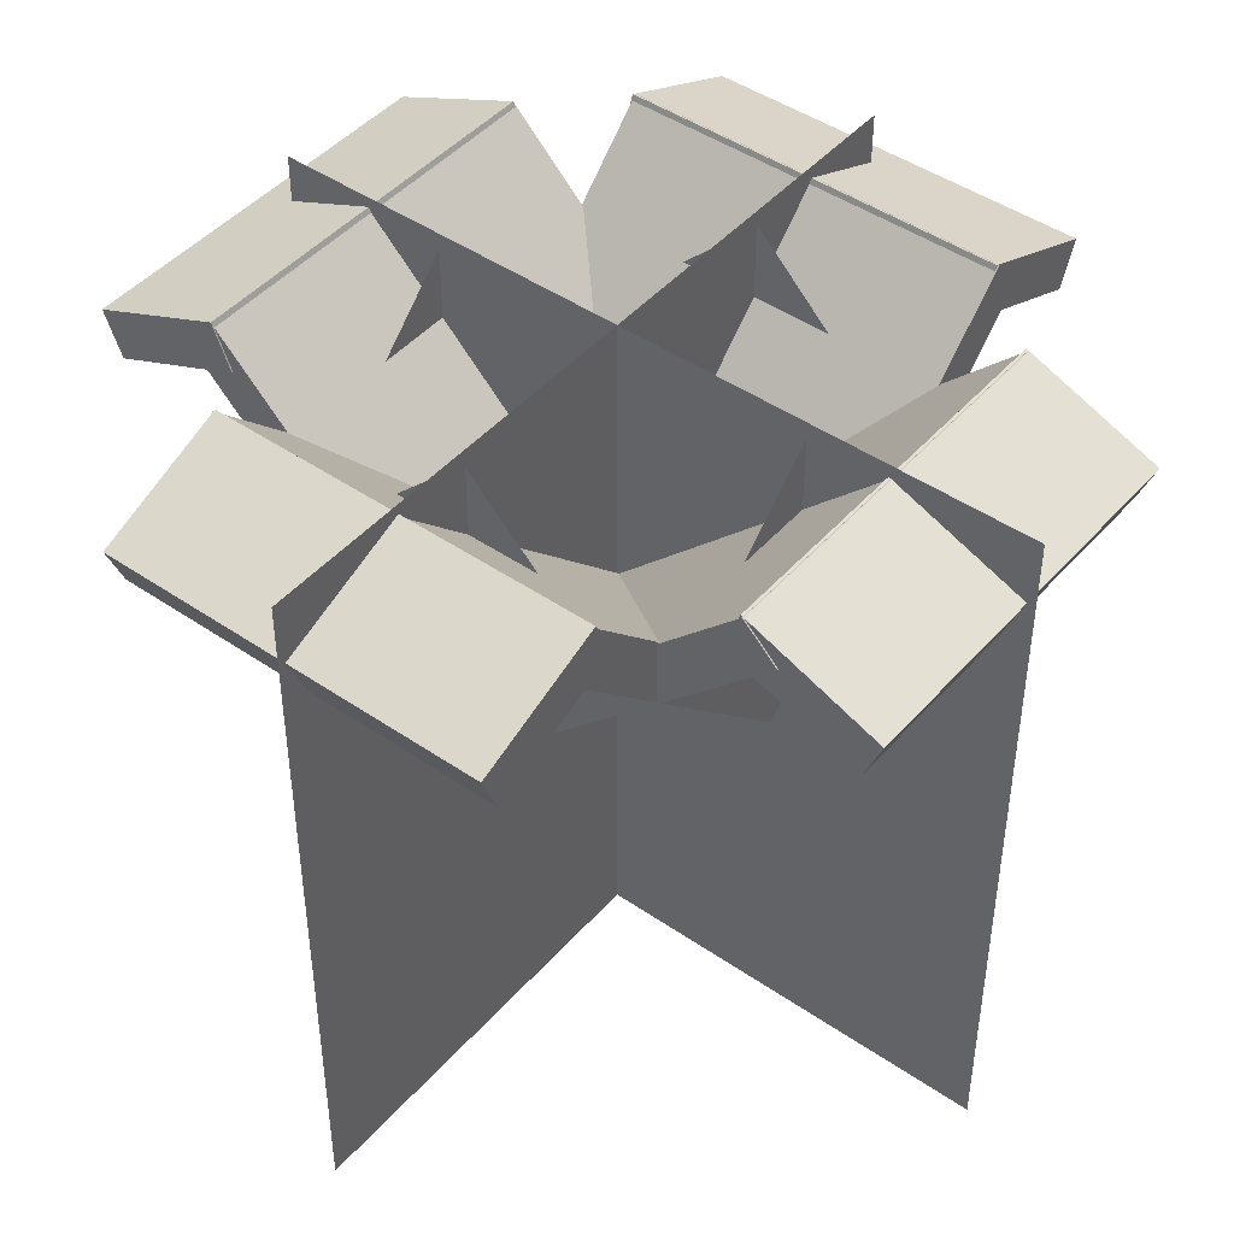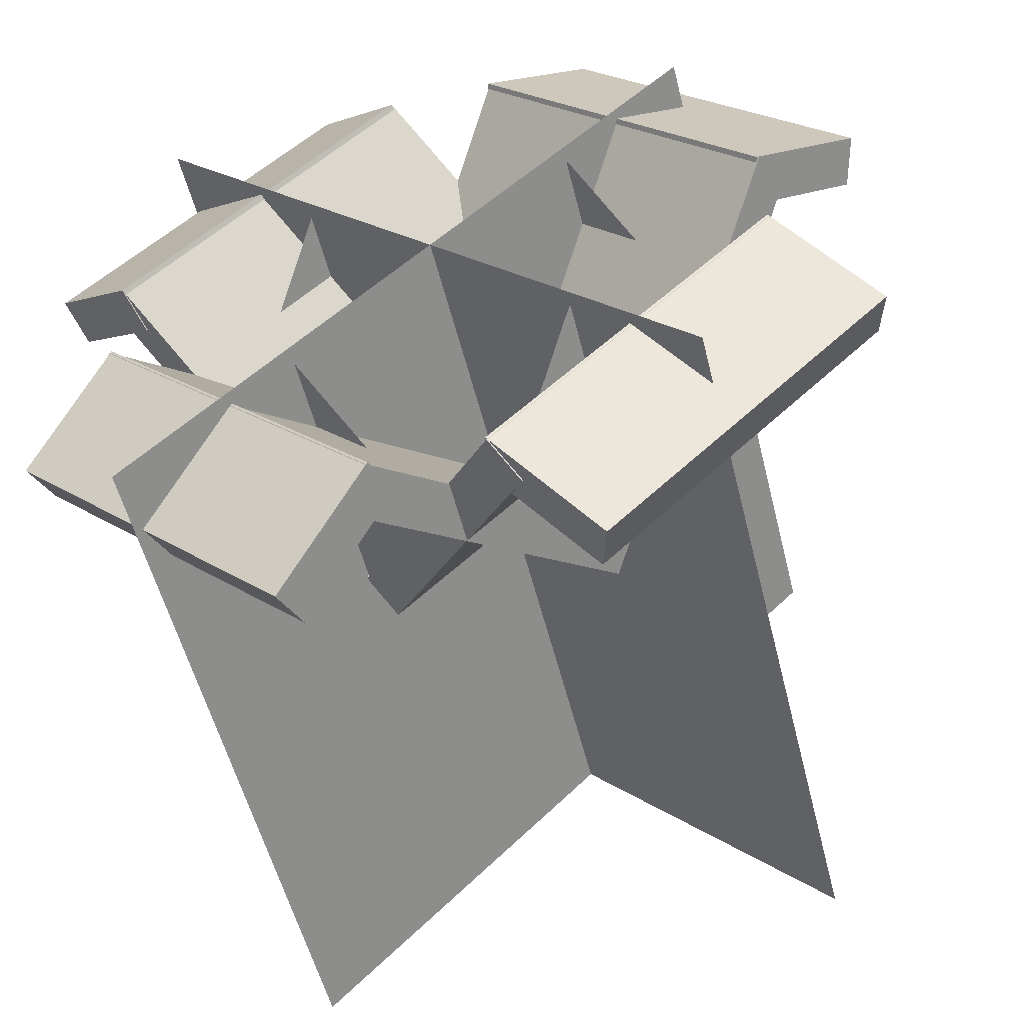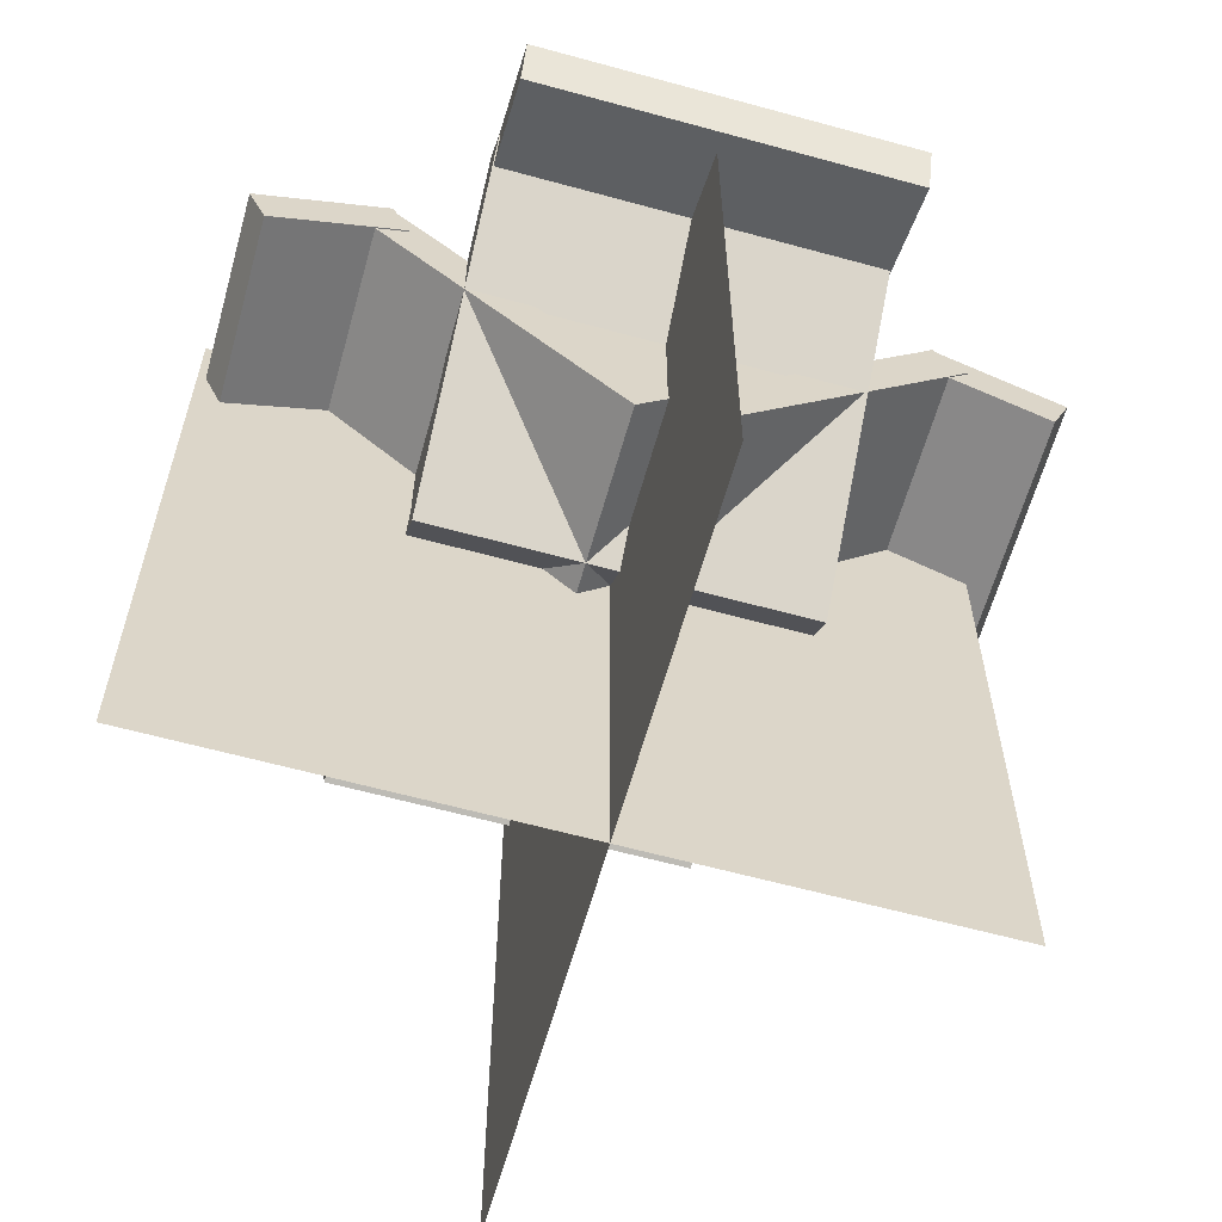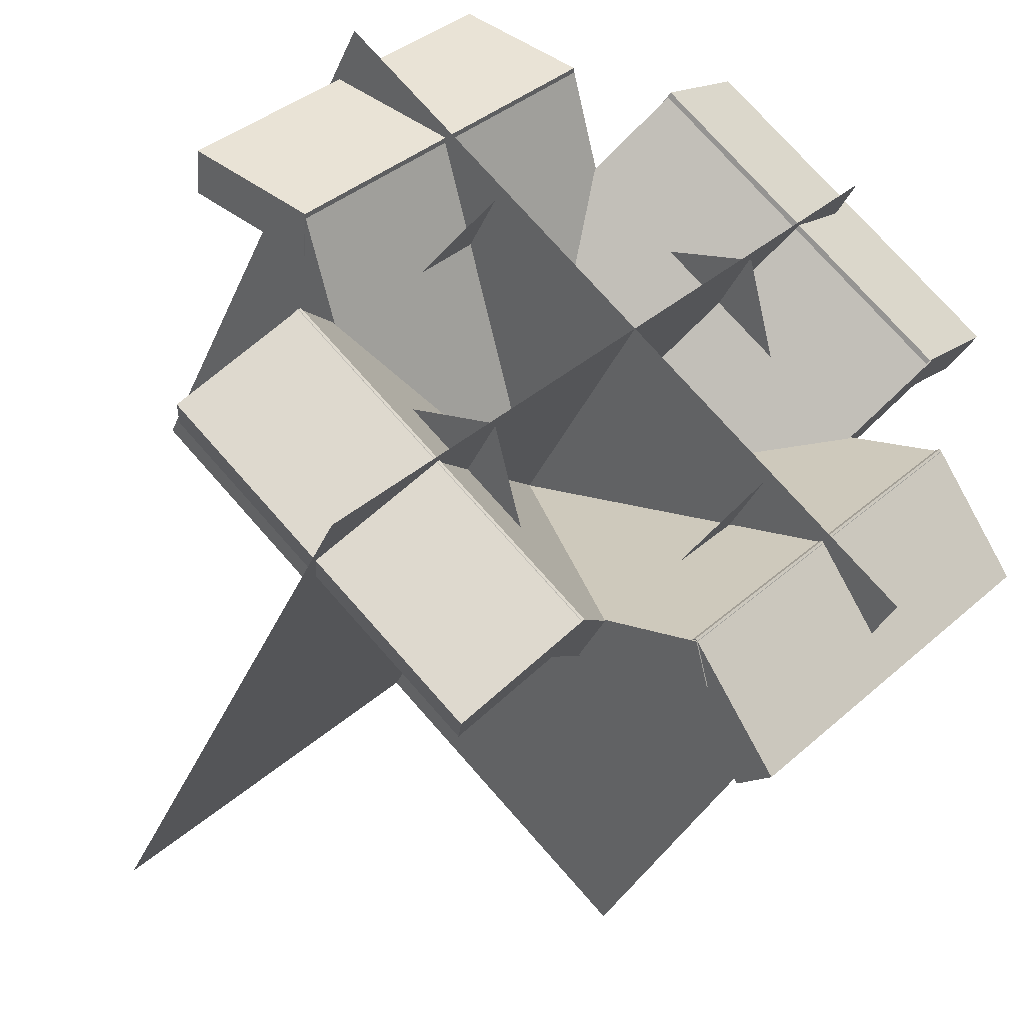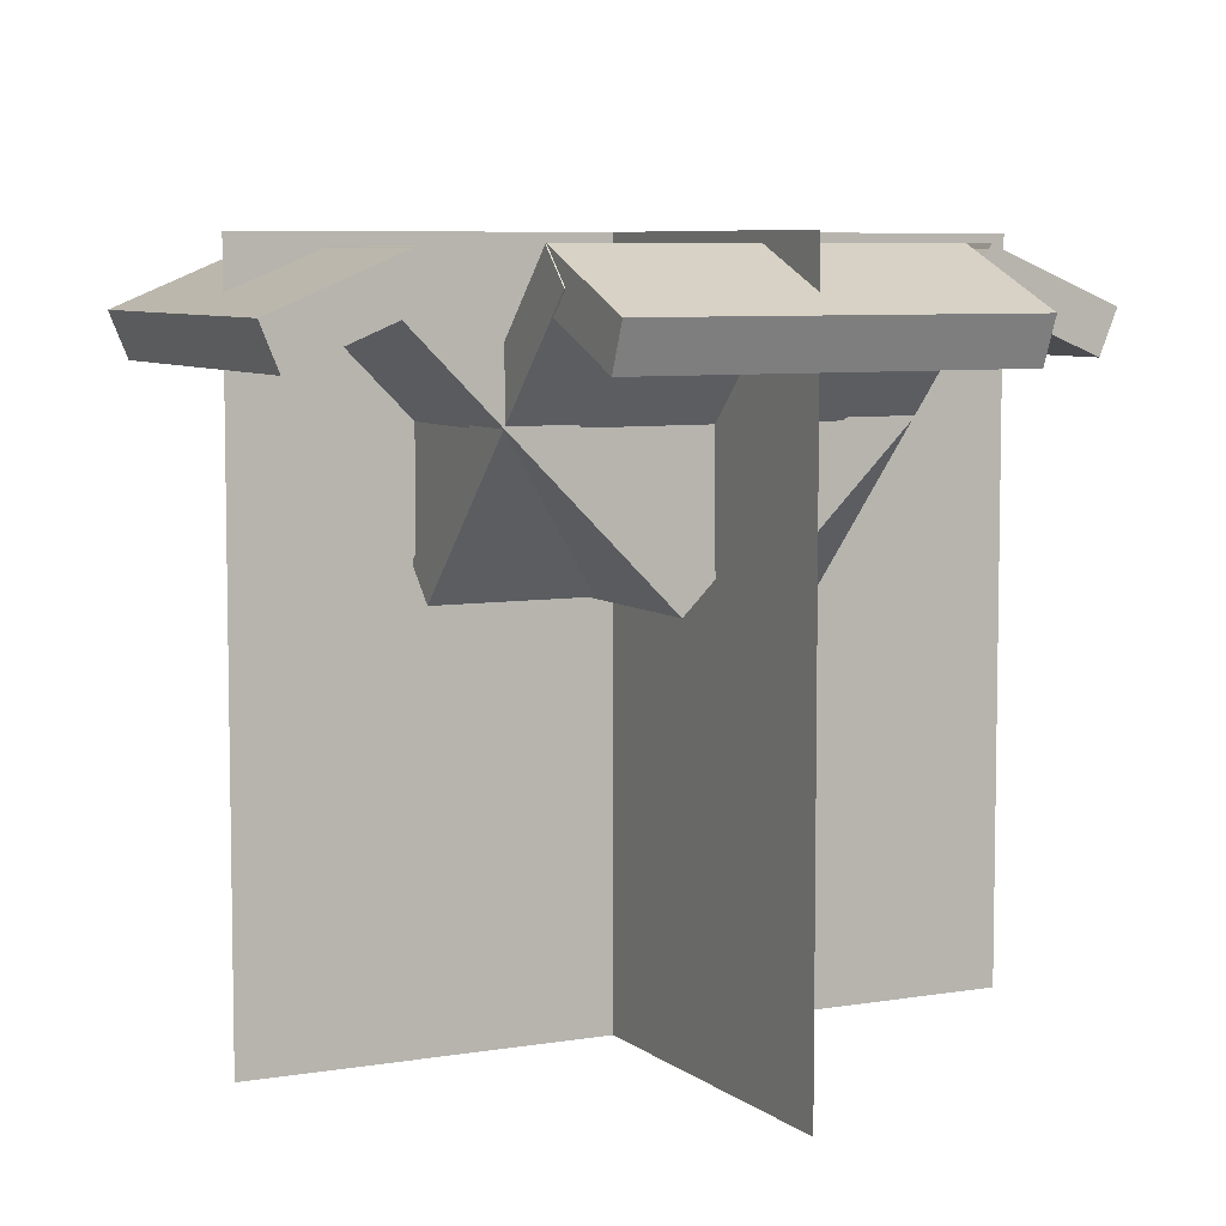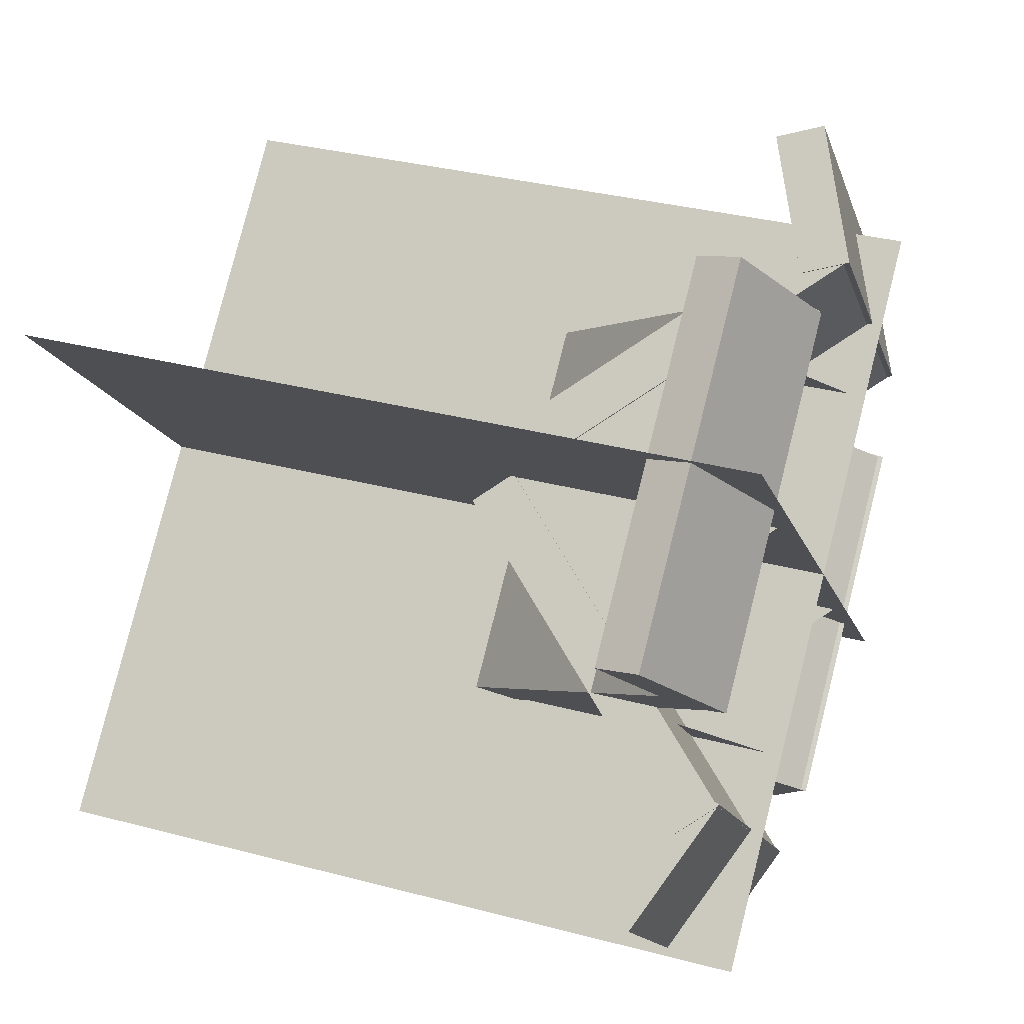
<metadata>
{"format":"obj","ext":"obj","renderer":"f3d","projection":"perspective","resolution":1024,"background":"white","views":[{"elev":45.5,"azim":83.4,"up":"+Y"},{"elev":-52.8,"azim":-166.4,"up":"+Z"},{"elev":-61.8,"azim":-150.6,"up":"+Y"},{"elev":-33.5,"azim":159.6,"up":"+Z"},{"elev":6.7,"azim":-71.4,"up":"+Y"},{"elev":32.8,"azim":110.2,"up":"+Z"}]}
</metadata>
<code>
o cube_selection
v 0.9204 0.9243 0.5668
v 0.5669 0.9243 0.9204
v 0.9035 0.8666 0.5499
v 0.55 0.8666 0.9035
v 1.043 0.8526 0.6893
v 0.6894 0.8526 1.043
v 1.026 0.7948 0.6724
v 0.6725 0.7948 1.026
v 0.4972 1 -0.03407
v 0.4972 1 -0.03407
v 0.4972 1 0.9659
v 0.4972 1 0.9659
v 1.028 1 0.4972
v 1.028 1 0.4972
v 0.02843 1 0.4972
v 0.02843 1 0.4972
v 0.02843 0 0.4972
v 0.02843 0 0.4972
v 0.4251 0.923 0.9222
v 0.07151 0.923 0.5687
v 0.6751 0.5694 0.6722
v 0.3215 0.5694 0.3187
v 0.3938 0.8788 0.9535
v 0.04026 0.8788 0.5999
v 0.6438 0.5252 0.7035
v 0.2903 0.5252 0.3499
v 1.041 0.8495 0.3044
v 0.6872 0.8495 -0.04919
v 1.024 0.7917 0.3213
v 0.6703 0.7917 -0.03228
v 0.9182 0.9212 0.4269
v 0.5647 0.9212 0.0733
v 0.9013 0.8635 0.4438
v 0.5478 0.8635 0.09021
v 0.428 0.9243 0.9215
v 0.07445 0.9243 0.568
v 0.4449 0.8666 0.9046
v 0.09136 0.8666 0.551
v 0.3055 0.8526 1.044
v -0.04804 0.8526 0.6904
v 0.3224 0.7948 1.027
v -0.03113 0.7948 0.6735
v 0.9527 0.8761 0.3946
v 0.5992 0.8761 0.04101
v 0.7027 0.5226 0.6446
v 0.3492 0.5226 0.291
v 0.9215 0.9203 0.4258
v 0.5679 0.9203 0.07226
v 0.6715 0.5668 0.6758
v 0.3179 0.5668 0.3223
v 0.4491 0.7404 0.1966
v 0.4491 0.7404 0.1966
v 0.3241 0.5636 0.3216
v 0.3241 0.5636 0.3216
v 0.3241 0.9171 0.3216
v 0.3241 0.9171 0.3216
v 0.1991 0.7404 0.4466
v 0.1991 0.7404 0.4466
v 0.7951 0.7385 0.5489
v 0.7951 0.7385 0.5489
v 0.6701 0.5618 0.6739
v 0.6701 0.5618 0.6739
v 0.6701 0.9153 0.6739
v 0.6701 0.9153 0.6739
v 0.5451 0.7385 0.7989
v 0.5451 0.7385 0.7989
v 0.5478 0.7385 0.1997
v 0.5478 0.7385 0.1997
v 0.6728 0.5618 0.3247
v 0.6728 0.5618 0.3247
v 0.6728 0.9153 0.3247
v 0.6728 0.9153 0.3247
v 0.7978 0.7385 0.4497
v 0.7978 0.7385 0.4497
v 0.9212 0.923 0.5697
v 0.5676 0.923 0.9233
v 0.6712 0.5694 0.3197
v 0.3176 0.5694 0.6733
v 0.9524 0.8788 0.601
v 0.5989 0.8788 0.9546
v 0.7024 0.5252 0.351
v 0.3489 0.5252 0.7046
v 0.3033 0.8495 -0.04591
v -0.05025 0.8495 0.3076
v 0.3202 0.7917 -0.029
v -0.03334 0.7917 0.3246
v 0.4258 0.9212 0.07658
v 0.07224 0.9212 0.4301
v 0.4427 0.8635 0.09349
v 0.08915 0.8635 0.447
v 0.3935 0.8761 0.04208
v 0.03995 0.8761 0.3956
v 0.6435 0.5226 0.2921
v 0.2899 0.5226 0.6456
v 0.4248 0.9203 0.07333
v 0.0712 0.9203 0.4269
v 0.6748 0.5668 0.3233
v 0.3212 0.5668 0.6769
v 0.1955 0.7404 0.5457
v 0.1955 0.7404 0.5457
v 0.3205 0.5636 0.6707
v 0.3205 0.5636 0.6707
v 0.3205 0.9171 0.6707
v 0.3205 0.9171 0.6707
v 0.4455 0.7404 0.7957
v 0.4455 0.7404 0.7957
v 0.4972 0.9375 0.9659
v 0.4972 0.9375 0.9659
v 0.4972 0.05515 0.9659
v 0.4972 0.05515 0.9659
v 0.8728 0.9375 0.1215
v 0.8728 0.9375 0.1215
v 0.8728 0 0.1215
v 0.8728 0 0.1215
v 0.1657 0.9375 0.8286
v 0.1657 0.9375 0.8286
v 0.1657 0 0.8286
v 0.1657 0 0.8286
v 0.8728 0.9375 0.8728
v 0.8728 0.9375 0.8728
v 0.8728 0 0.8728
v 0.8728 0 0.8728
v 0.1657 0.9375 0.1657
v 0.1657 0.9375 0.1657
v 0.1657 0 0.1657
v 0.1657 0 0.1657
f 7 5 6 8
f 1 2 6 5
f 4 3 7 8
f 3 1 5 7
f 8 6 2 4
f 4 2 1 3
f 10 12 9 11
f 15 16 17 18
f 14 16 13 15
f 22 20 19 21
f 25 23 24 26
f 19 20 24 23
f 22 21 25 26
f 21 19 23 25
f 26 24 20 22
f 30 28 27 29
f 33 31 32 34
f 27 28 32 31
f 30 29 33 34
f 29 27 31 33
f 34 32 28 30
f 38 36 35 37
f 41 39 40 42
f 35 36 40 39
f 38 37 41 42
f 37 35 39 41
f 42 40 36 38
f 46 44 43 45
f 49 47 48 50
f 43 44 48 47
f 46 45 49 50
f 45 43 47 49
f 50 48 44 46
f 52 51 54 53
f 55 56 57 58
f 52 56 51 55
f 53 57 54 58
f 53 51 55 57
f 58 56 52 54
f 60 59 62 61
f 63 64 65 66
f 60 64 59 63
f 61 65 62 66
f 61 59 63 65
f 66 64 60 62
f 68 67 70 69
f 71 72 73 74
f 68 72 67 71
f 69 73 70 74
f 69 67 71 73
f 74 72 68 70
f 78 76 75 77
f 81 79 80 82
f 75 76 80 79
f 78 77 81 82
f 77 75 79 81
f 82 80 76 78
f 86 84 83 85
f 89 87 88 90
f 83 84 88 87
f 86 85 89 90
f 85 83 87 89
f 90 88 84 86
f 94 92 91 93
f 97 95 96 98
f 91 92 96 95
f 94 93 97 98
f 93 91 95 97
f 98 96 92 94
f 100 99 102 101
f 103 104 105 106
f 100 104 99 103
f 101 105 102 106
f 101 99 103 105
f 106 104 100 102
f 107 108 109 110
f 112 111 114 113
f 113 117 114 118
f 113 111 115 117
f 118 116 112 114
f 120 119 122 121
f 121 125 122 126
f 121 119 123 125
f 126 124 120 122

</code>
